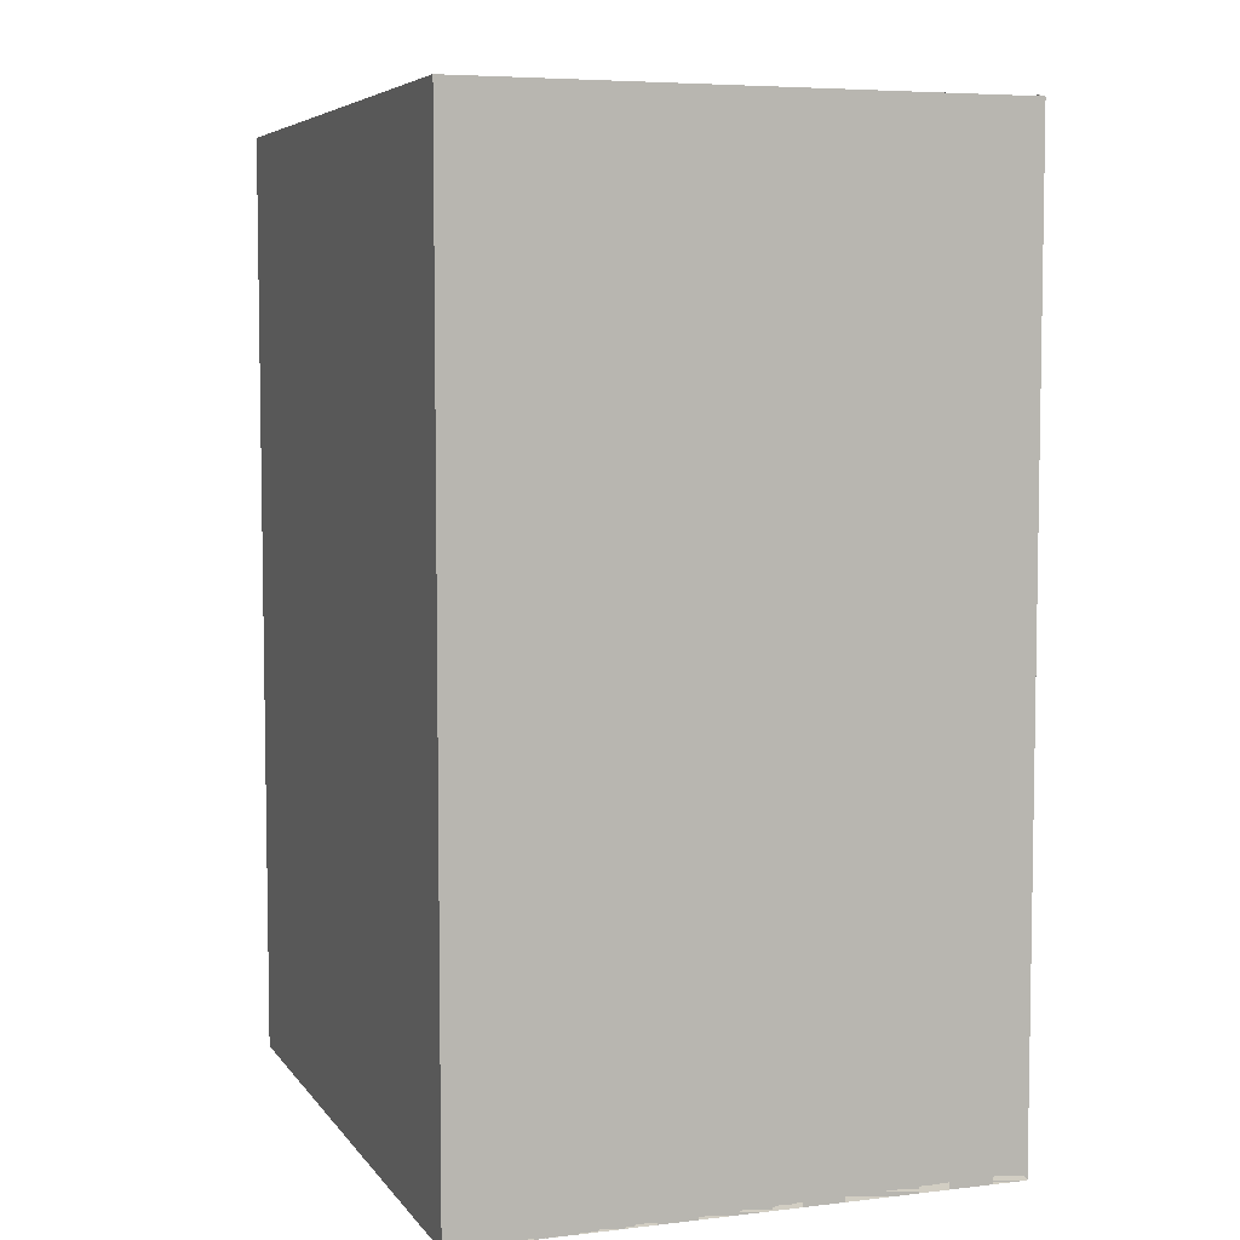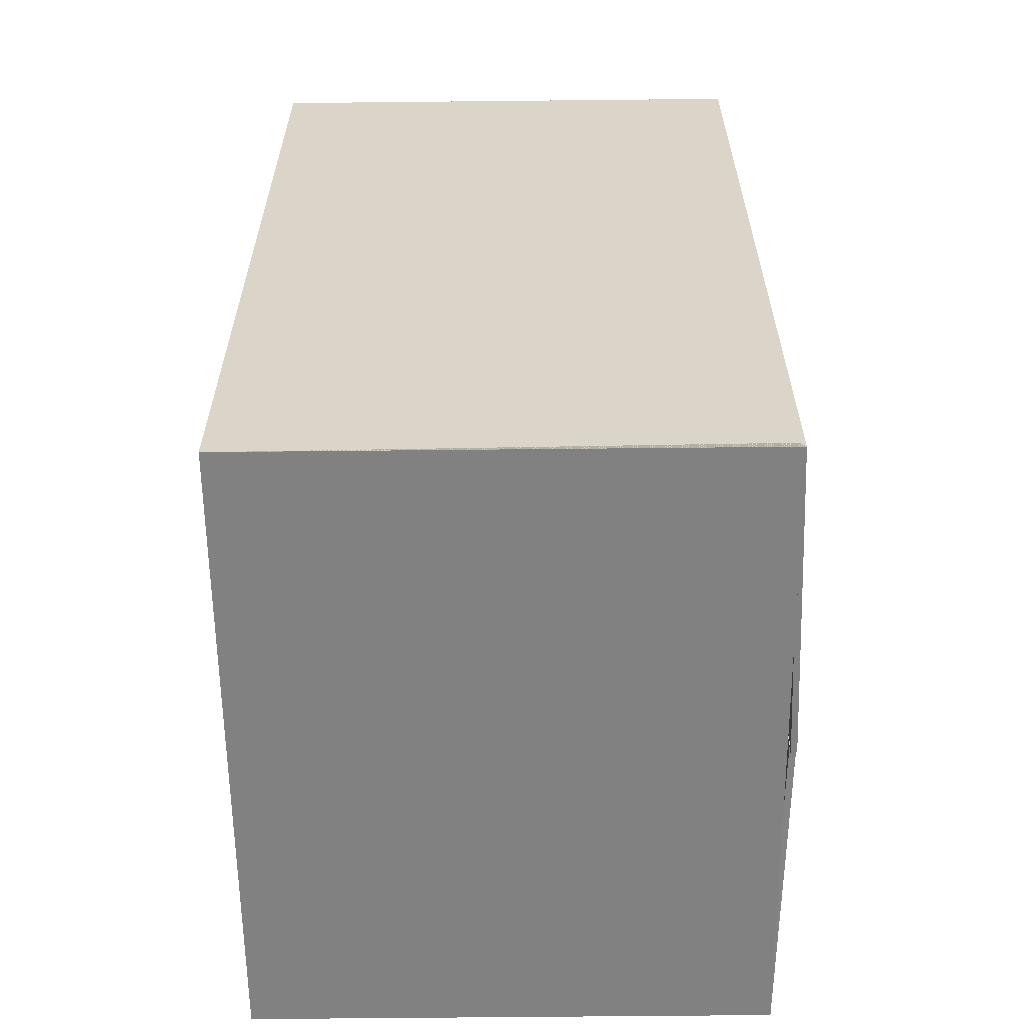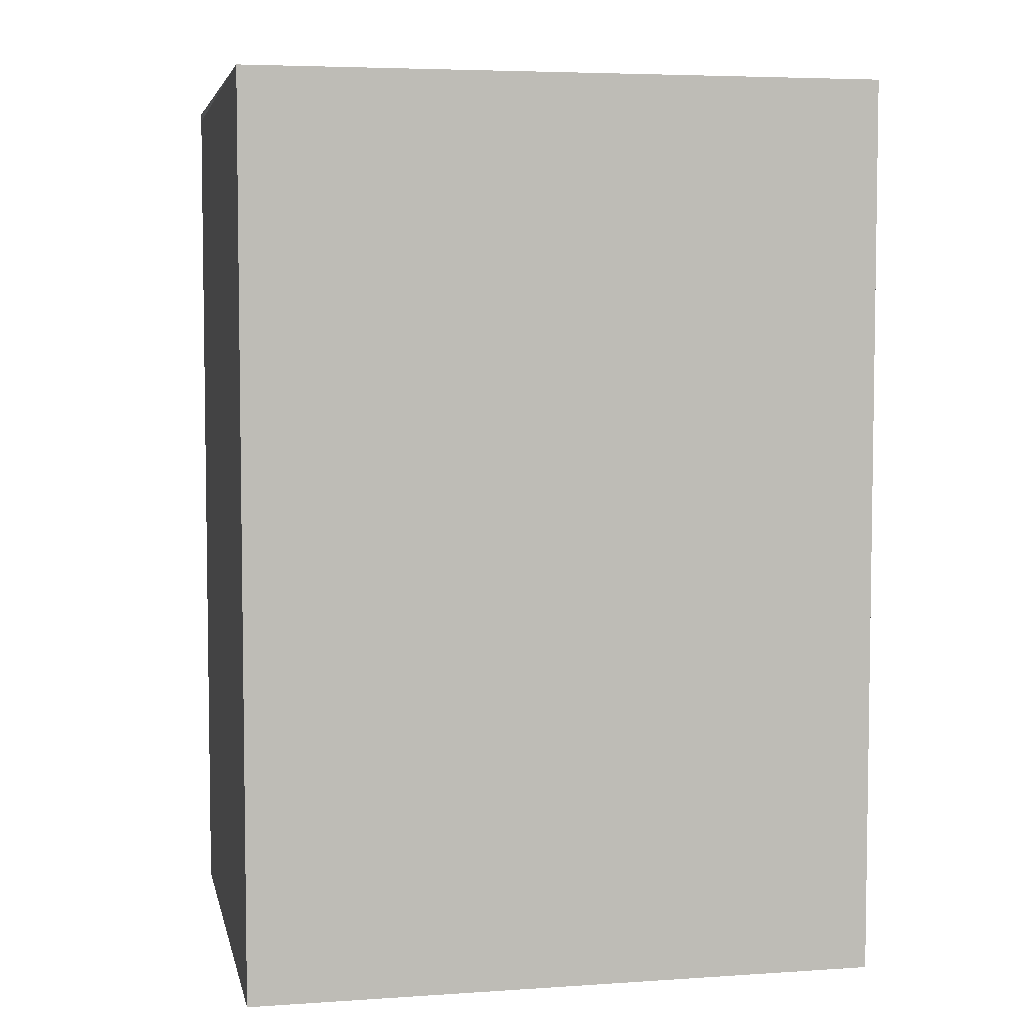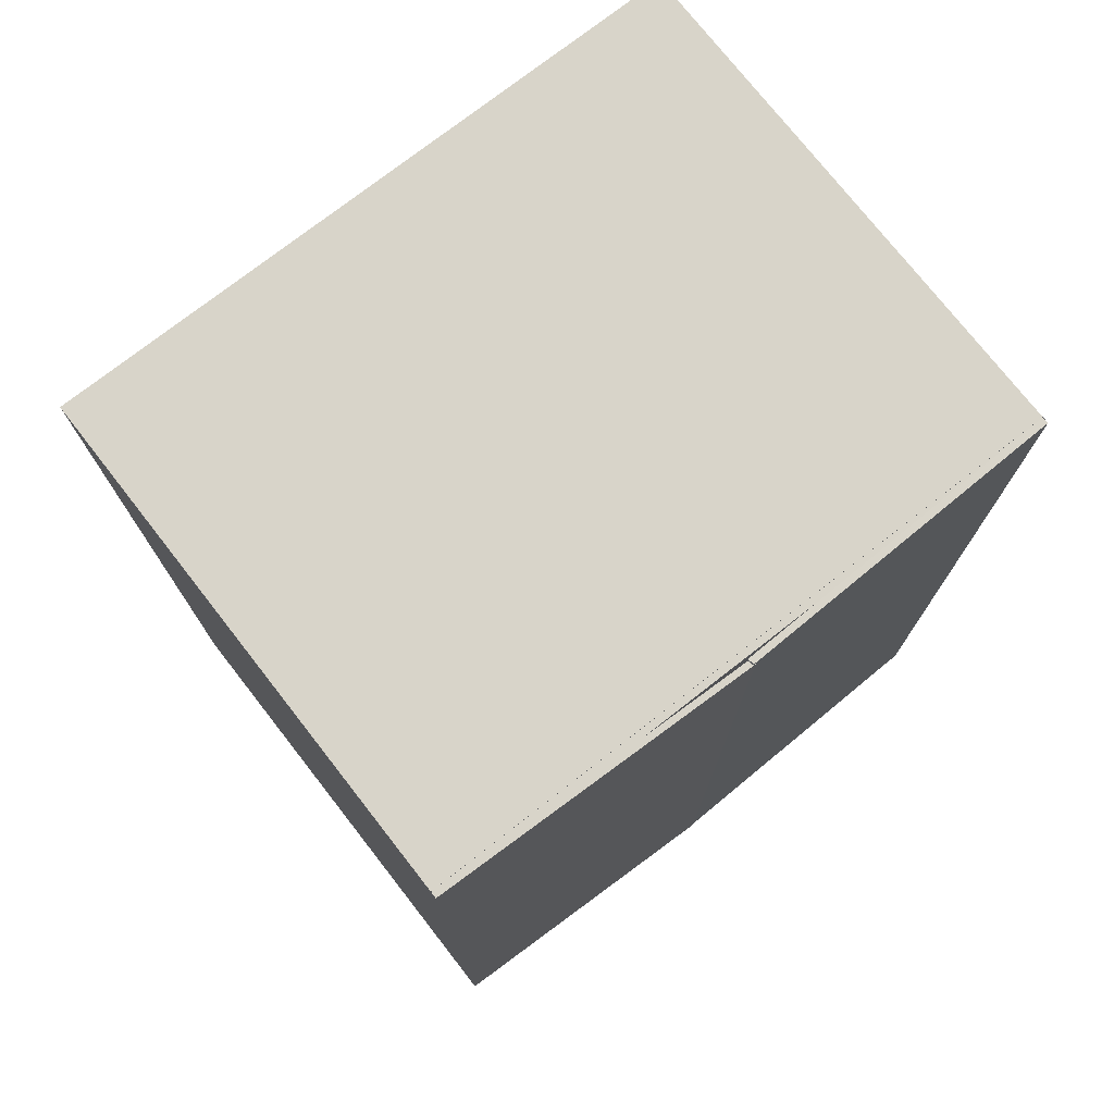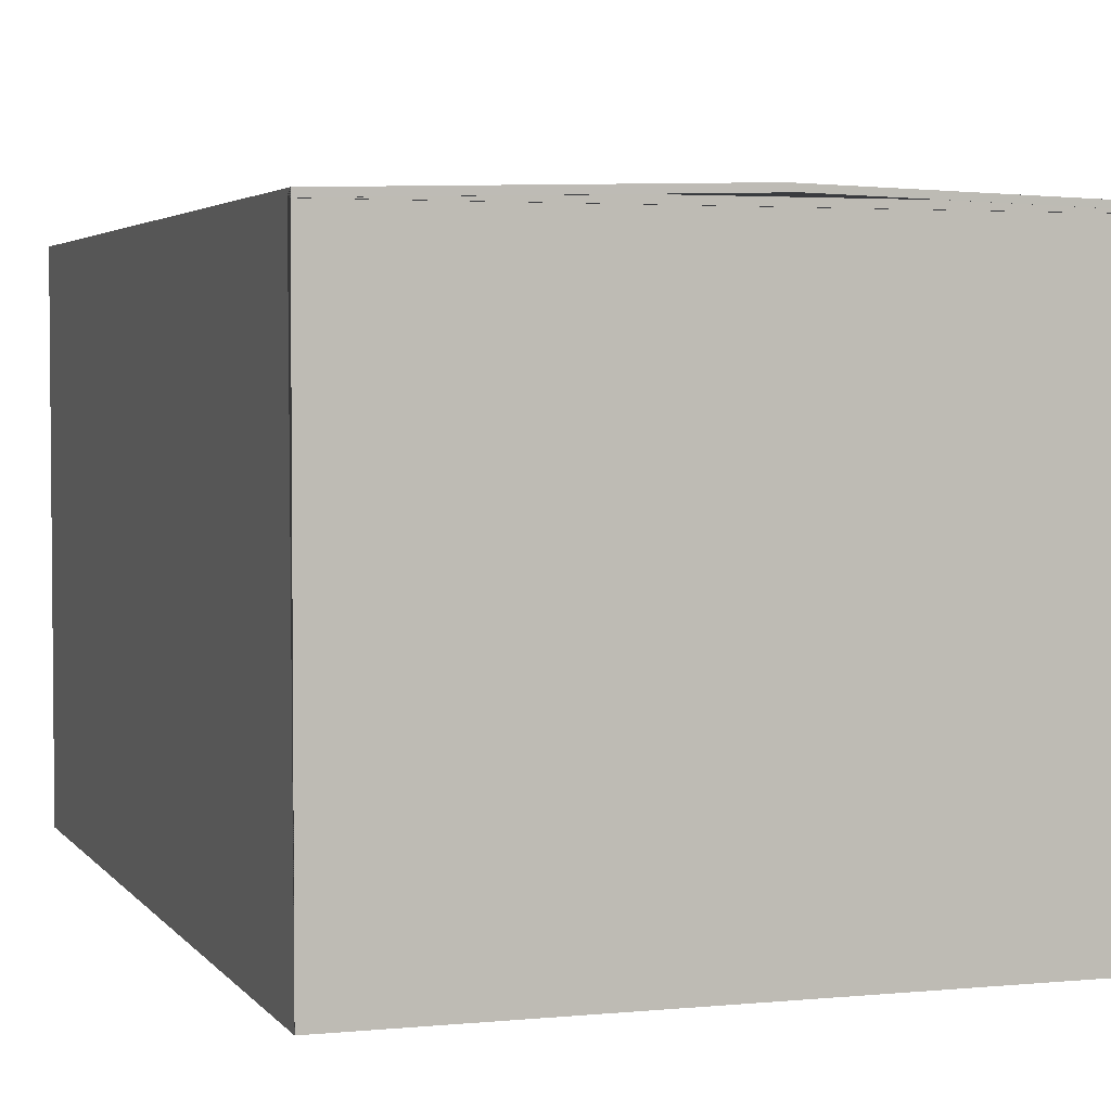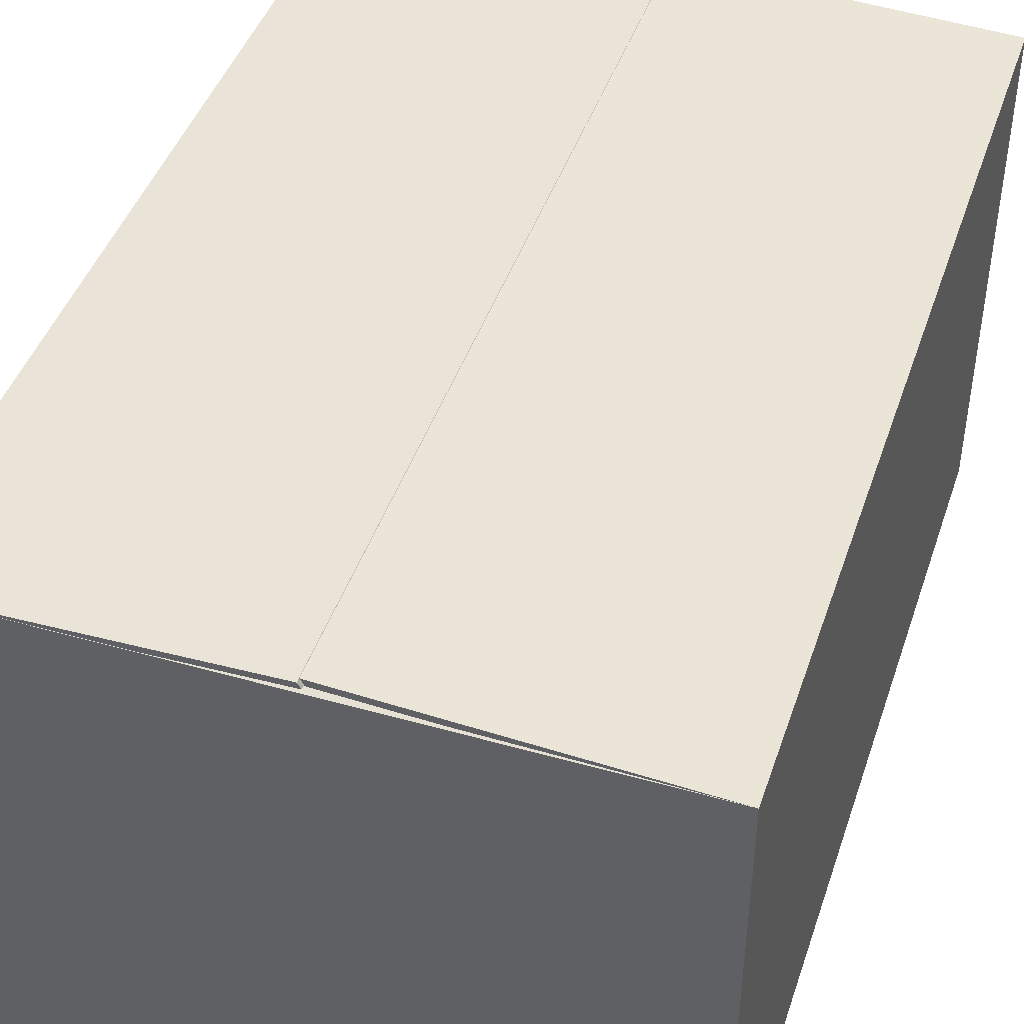
<metadata>
{"format":"obj","ext":"obj","renderer":"f3d","projection":"perspective","resolution":1024,"background":"white","views":[{"elev":6.0,"azim":70.3,"up":"+Z"},{"elev":-60.5,"azim":90.6,"up":"+Z"},{"elev":5.2,"azim":-11.8,"up":"+Z"},{"elev":75.3,"azim":142.0,"up":"+Z"},{"elev":3.4,"azim":-18.5,"up":"+Y"},{"elev":44.4,"azim":-161.7,"up":"+Y"}]}
</metadata>
<code>
o Cube
v -1.236 -1 1.757
v -1.236 1 1.757
v -1.236 -1 -1.757
v 1.236 -1 1.757
v 1.236 1 1.757
v 1.236 -1 -1.757
v 0 -1 -1.757
v 0.006411 1.036 -1.754
v 0 -1 1.757
v 0.006411 1.036 1.76
v 0.01362 1.034 -1.737
v 1.236 1 -1.757
v 0.01362 1.034 1.777
v -1.236 1 -1.757
v 0 1 -1.757
v 0 1 1.757
v 1.194 0.8113 -0.05391
v -1.194 0.8113 -0.05391
v 0 0.8113 -0.05391
v 1.171 0.8154 -0.1057
v -1.171 0.8154 -0.1057
v 0 0.8154 -0.1057
v -1.218 -0.9856 1.732
v -1.23 0.9755 1.757
v -1.218 -0.9856 -1.732
v -1.23 0.9755 -1.757
v 1.218 -0.9856 1.732
v 1.223 0.9775 1.757
v 1.218 -0.9856 -1.732
v 1.223 0.9775 -1.757
v 0 -0.9823 -1.726
v -0.007162 1.013 -1.754
v 0 -0.9823 1.726
v -0.007162 1.013 1.76
v 0.01958 1.01 -1.737
v 1.236 0.981 -1.728
v 1.205 1 -1.757
v 1.218 0.9856 1.732
v 0.01958 1.01 1.777
v -1.205 1 1.757
v -1.236 0.9823 1.726
v -1.217 0.9852 -1.735
v 0 0.9823 1.726
v 0 0.9807 -1.729
v 1.236 0.975 1.757
v -1.236 0.975 1.757
v 0 0.975 1.757
v 1.236 0.9751 1.761
v -1.236 0.9751 1.761
v 0 0.9751 1.761
v 1.194 0.7868 -0.046
v -1.194 0.7868 -0.046
v 0 0.7868 -0.046
v 1.171 0.7908 -0.1141
v -1.171 0.7908 -0.1141
v 0 0.7908 -0.1141
f 1 2 14 3
f 7 15 12 6
f 6 12 5 4
f 9 16 2 1
f 7 6 4 9
f 11 14 2 13
f 12 8 10 5
f 3 7 9 1
f 4 5 16 9
f 3 14 15 7
f 16 5 17 19
f 2 16 19 18
f 15 14 21 22
f 12 15 22 20
f 23 25 42 40
f 31 29 36 44
f 29 27 38 37
f 33 23 41 43
f 31 33 27 29
f 35 39 24 26
f 30 28 34 32
f 25 23 33 31
f 27 33 43 38
f 25 31 44 42
f 43 47 45 38
f 41 46 47 43
f 47 50 48 45
f 46 49 50 47
f 50 53 51 48
f 49 52 53 50
f 44 56 55 42
f 36 54 56 44
f 2 1 23 40
f 14 2 40 42
f 6 12 36 29
f 5 12 37 38
f 14 11 35 26
f 5 10 34 28
f 11 13 39 35
f 8 12 30 32
f 10 8 32 34
f 12 6 29 37
f 12 5 28 30
f 1 2 41 23
f 2 14 26 24
f 13 2 24 39
f 5 38 45
f 2 46 41
f 5 45 48
f 2 49 46
f 18 19 53 52
f 19 17 51 53
f 17 5 48 51
f 2 18 52 49
f 20 22 56 54
f 22 21 55 56
f 21 14 42 55
f 12 20 54 36

</code>
